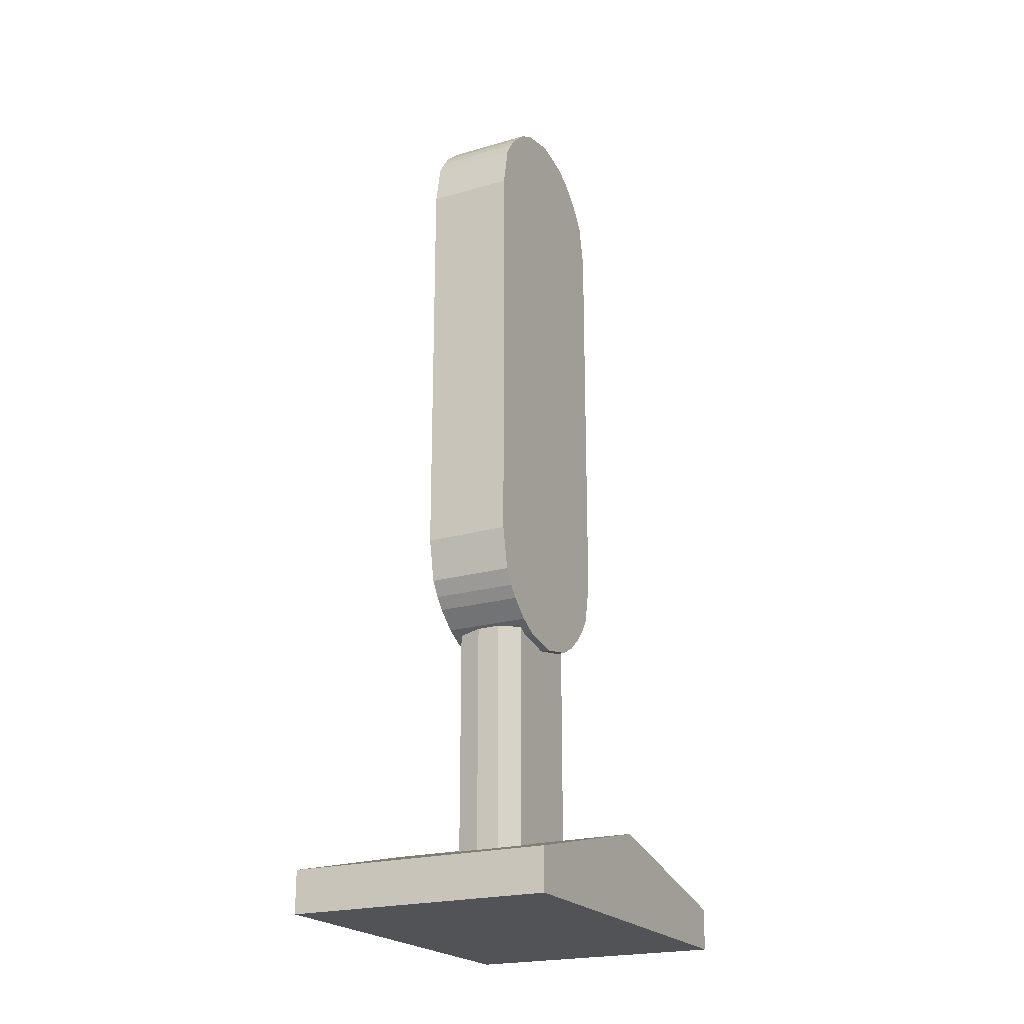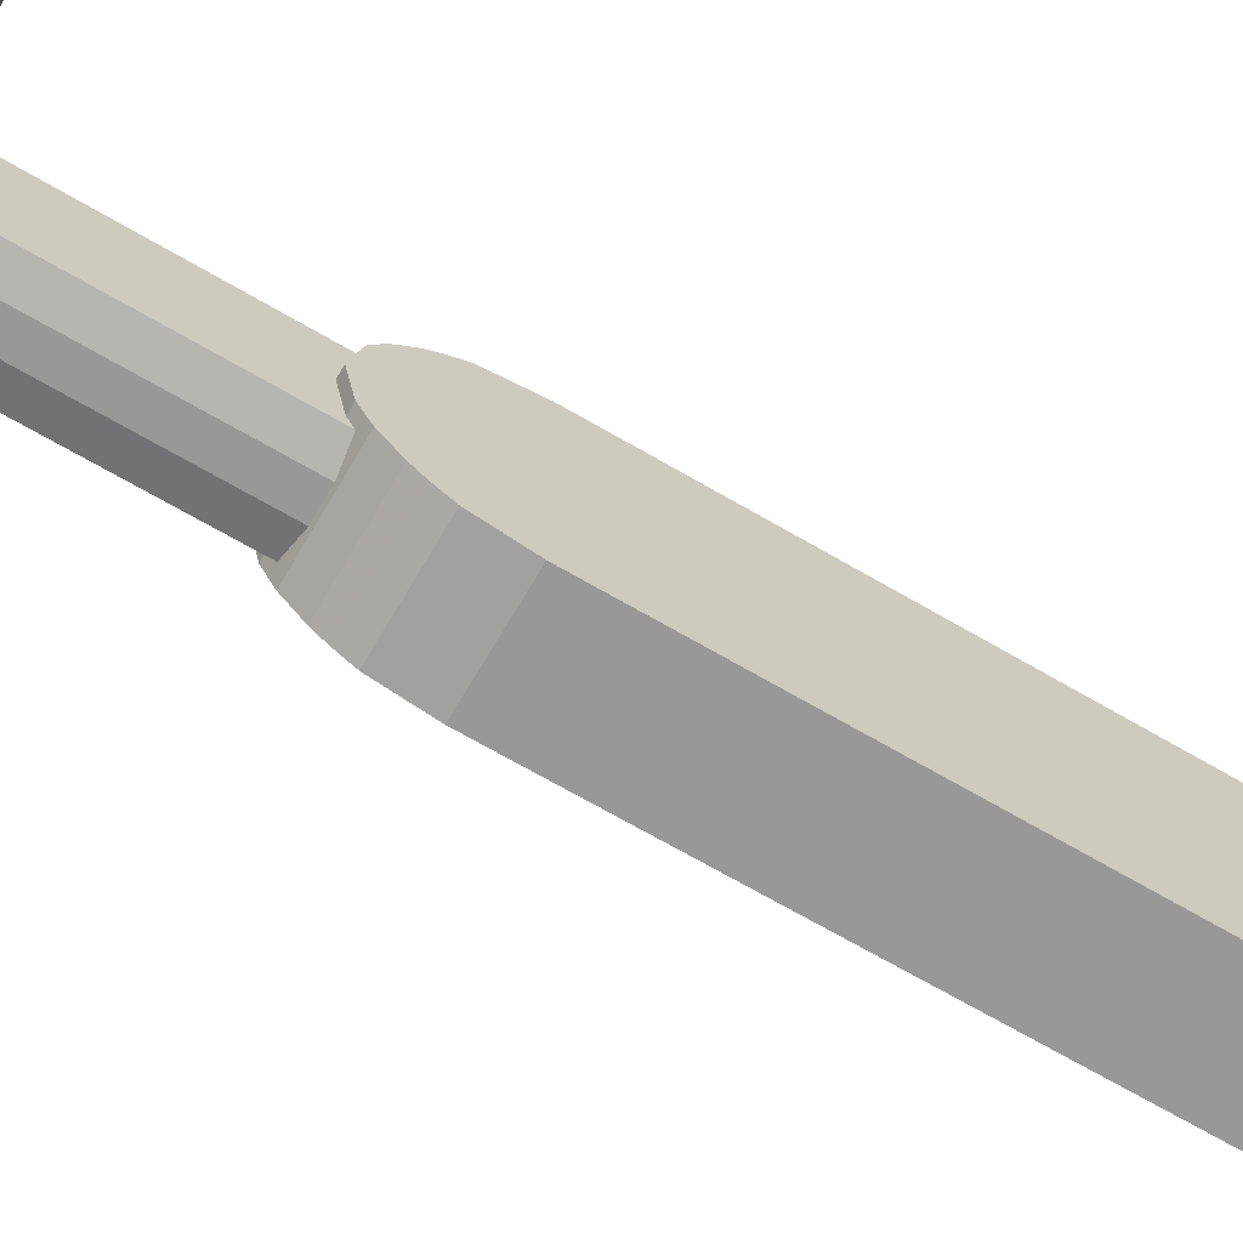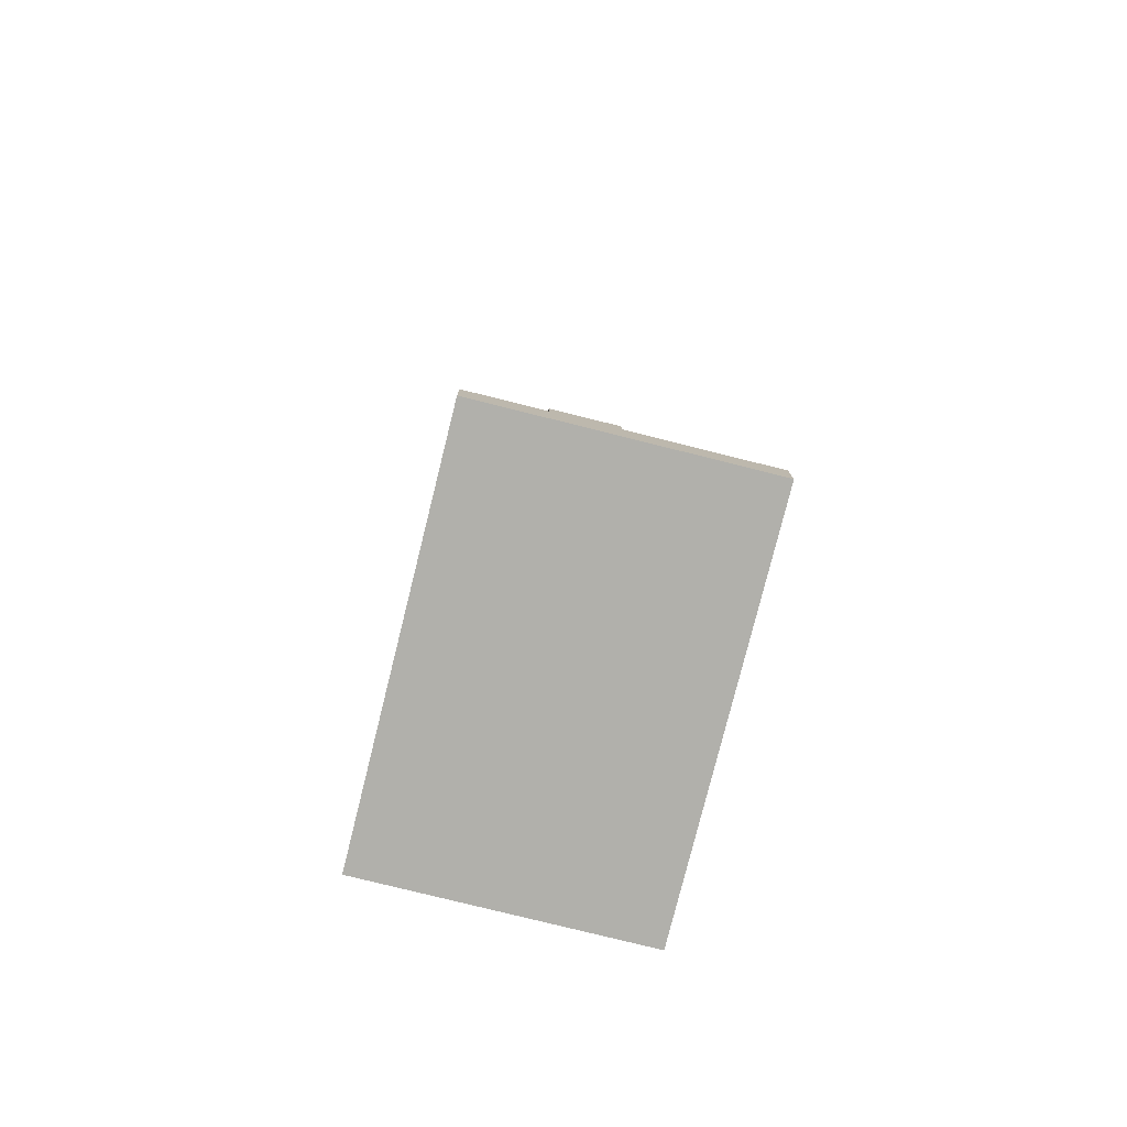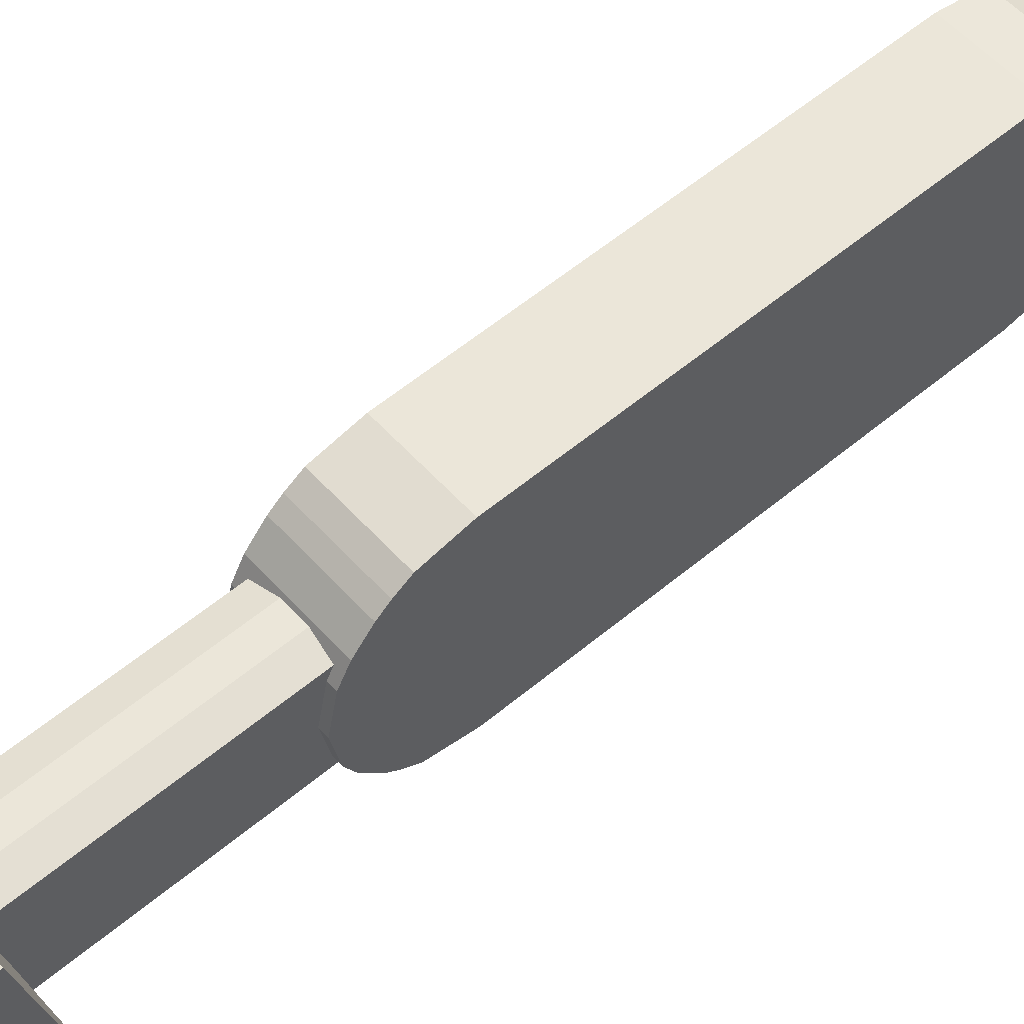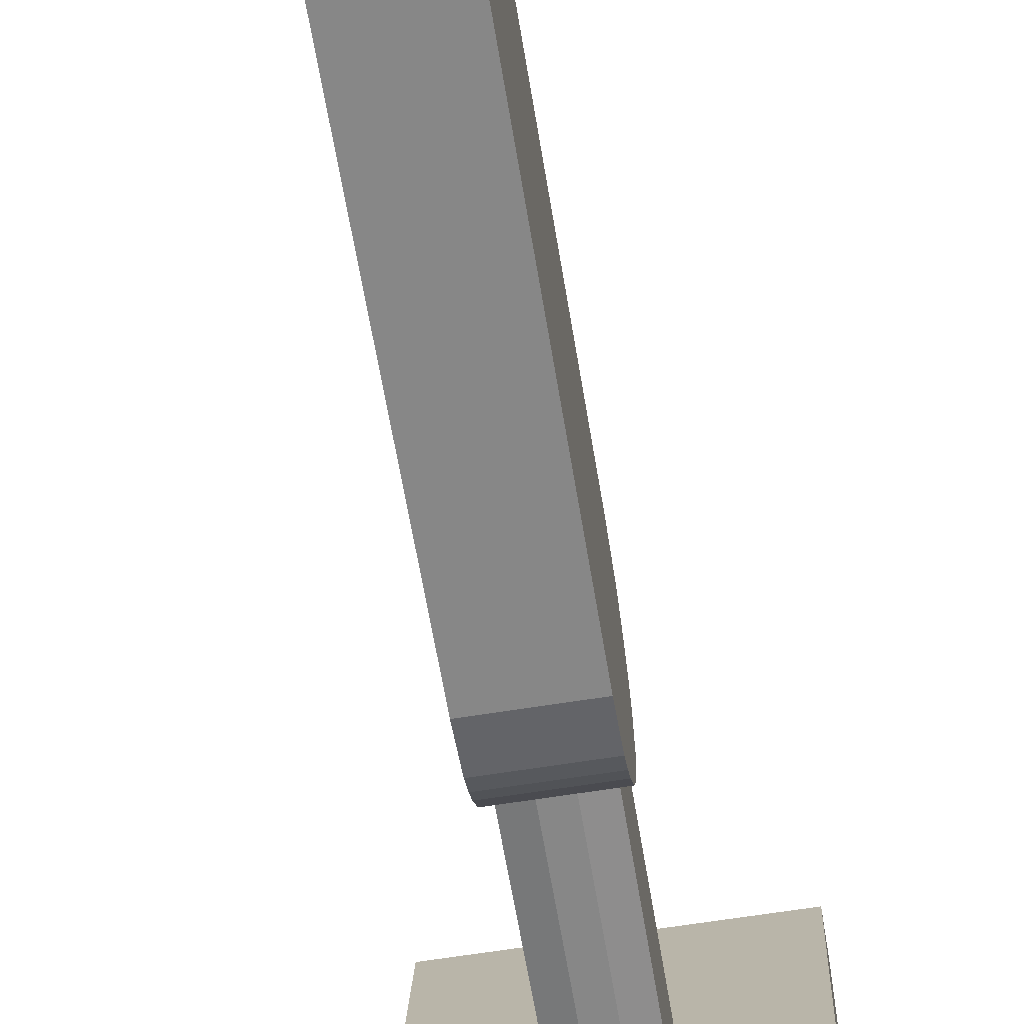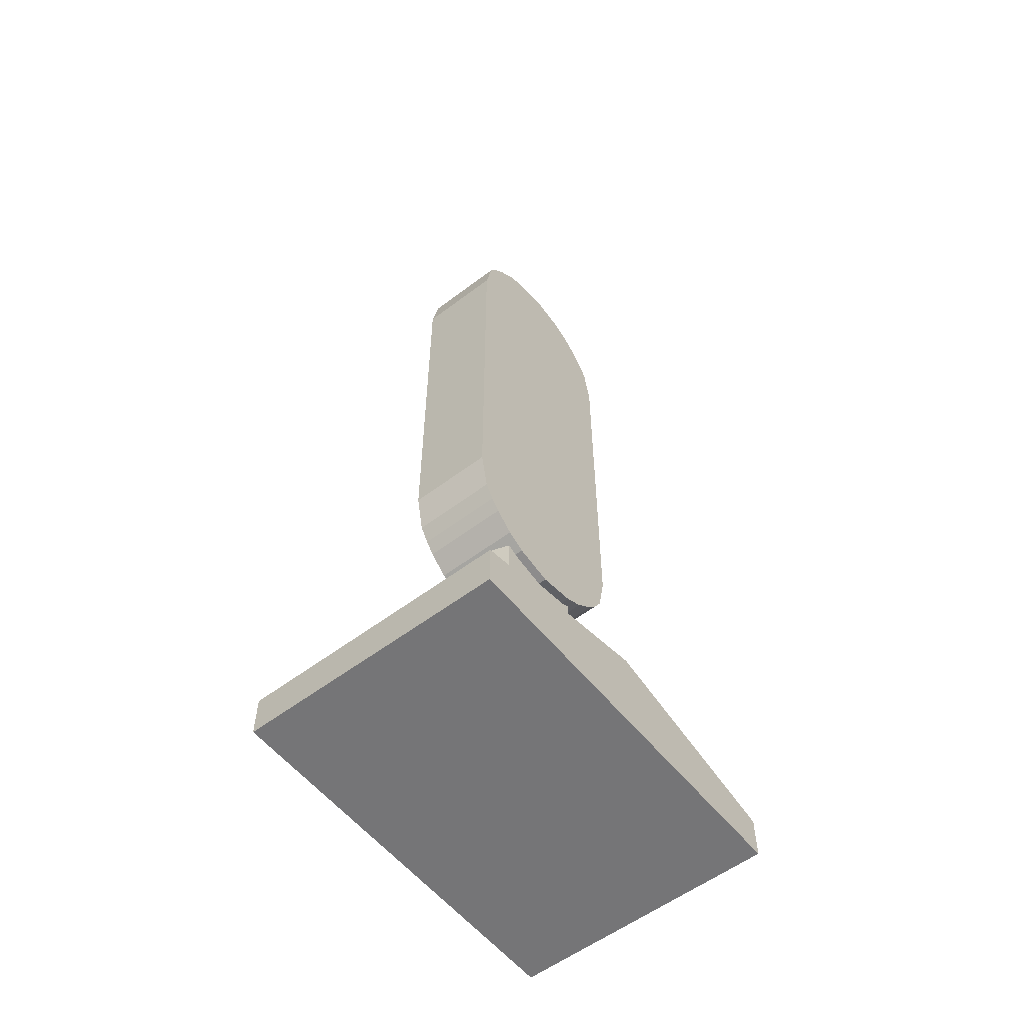
<metadata>
{"format":"obj","ext":"obj","renderer":"f3d","projection":"perspective","resolution":1024,"background":"white","views":[{"elev":-21.7,"azim":-153.1,"up":"+Y"},{"elev":-68.7,"azim":59.7,"up":"+Z"},{"elev":-78.5,"azim":-14.0,"up":"+Y"},{"elev":56.3,"azim":48.7,"up":"+Z"},{"elev":-62.3,"azim":-170.6,"up":"+Z"},{"elev":-56.6,"azim":-141.7,"up":"+Y"}]}
</metadata>
<code>
o Cube.001_Cube.000
v 0.03267 -0.001448 -0.1475
v 0.03267 0.009004 -0.09881
v 0.03267 -0.001448 -0.09881
v -0.03267 -0.001448 -0.09881
v -0.03267 -0.001448 -0.1475
v -0.03267 0.009004 -0.1962
v -0.03267 -0.001448 -0.1962
v 0.03267 -0.001448 -0.1962
v 0.03267 0.02042 -0.1475
v -0.03267 0.02042 -0.1475
v -0.03267 0.009004 -0.09881
v 0.03267 0.009004 -0.1962
v -0.01074 0.215 -0.1635
v -0.01074 0.2167 -0.1667
v -0.01074 0.2138 -0.1691
v 0.01074 0.2138 -0.1691
v 0.01074 0.215 -0.1315
v 0.01074 0.2167 -0.1283
v 0.01074 0.2138 -0.1259
v -0.01074 0.2138 -0.1259
v 0.01074 0.07539 -0.1331
v -0.01074 0.07955 -0.1283
v -0.01074 0.07539 -0.1331
v -0.01074 0.2208 -0.1331
v 0.01074 0.2208 -0.1331
v -0.01074 0.2234 -0.1571
v 0.01074 0.2253 -0.1475
v 0.01074 0.2234 -0.1571
v 0.01074 0.07282 -0.1571
v -0.01074 0.07089 -0.1475
v -0.01074 0.07282 -0.1571
v 0.01074 0.2189 -0.1475
v 0.01074 0.2173 -0.1579
v -0.01074 0.2234 -0.1379
v -0.01074 0.2189 -0.1475
v -0.01074 0.2173 -0.137
v -0.01074 0.08494 -0.1362
v -0.01074 0.09663 -0.1475
v -0.01074 0.08376 -0.1475
v -0.01074 0.09663 -0.1345
v -0.01074 0.1224 -0.1475
v -0.01074 0.1224 -0.1345
v -0.01074 0.1481 -0.1475
v -0.01074 0.1481 -0.1345
v -0.01074 0.1738 -0.1475
v -0.01074 0.1996 -0.1345
v -0.01074 0.1738 -0.1345
v 0.01074 0.08494 -0.1588
v 0.01074 0.09663 -0.1475
v 0.01074 0.08376 -0.1475
v 0.01074 0.09663 -0.1605
v 0.01074 0.1224 -0.1475
v 0.01074 0.1224 -0.1605
v 0.01074 0.1481 -0.1475
v 0.01074 0.1481 -0.1605
v 0.01074 0.1738 -0.1475
v 0.01074 0.1996 -0.1605
v 0.01074 0.1738 -0.1605
v 0.01074 0.09663 -0.1214
v -0.01074 0.08612 -0.1235
v 0.01074 0.08612 -0.1235
v 0.01074 0.1224 -0.1214
v -0.01074 0.09663 -0.1214
v 0.01074 0.1481 -0.1214
v -0.01074 0.1224 -0.1214
v 0.01074 0.1738 -0.1214
v -0.01074 0.1481 -0.1214
v 0.01074 0.1996 -0.1214
v -0.01074 0.1738 -0.1214
v 0.01074 0.09663 -0.128
v 0.01074 0.08553 -0.1299
v 0.01074 0.1224 -0.128
v 0.01074 0.1481 -0.128
v 0.01074 0.1996 -0.128
v 0.01074 0.1738 -0.128
v -0.01074 0.09663 -0.1735
v 0.01074 0.08612 -0.1714
v -0.01074 0.08612 -0.1714
v -0.01074 0.1224 -0.1735
v 0.01074 0.09663 -0.1735
v -0.01074 0.1481 -0.1735
v 0.01074 0.1224 -0.1735
v -0.01074 0.1738 -0.1735
v 0.01074 0.1481 -0.1735
v -0.01074 0.1996 -0.1735
v 0.01074 0.1738 -0.1735
v -0.01074 0.09663 -0.167
v -0.01074 0.08553 -0.1651
v -0.01074 0.1224 -0.167
v -0.01074 0.1481 -0.167
v -0.01074 0.1996 -0.167
v -0.01074 0.1738 -0.167
v 0.01074 0.1996 -0.1475
v 0.01074 0.1738 -0.1345
v 0.01074 0.1481 -0.1345
v 0.01074 0.1224 -0.1345
v 0.01074 0.09663 -0.1345
v 0.01074 0.08494 -0.1362
v -0.01074 0.1996 -0.128
v -0.01074 0.1738 -0.128
v -0.01074 0.1481 -0.128
v -0.01074 0.1224 -0.128
v -0.01074 0.09663 -0.128
v -0.01074 0.08553 -0.1299
v -0.01074 0.215 -0.1315
v -0.01074 0.2253 -0.1475
v 0.01074 0.2234 -0.1379
v 0.01074 0.07089 -0.1475
v -0.01074 0.07282 -0.1379
v 0.01074 0.2173 -0.137
v 0.01074 0.2113 -0.1362
v 0.01074 0.1996 -0.1345
v -0.01074 0.2107 -0.1299
v -0.01074 0.2113 -0.1362
v -0.01074 0.1996 -0.1475
v 0.01074 0.2113 -0.1588
v 0.01074 0.2101 -0.1235
v -0.01074 0.1996 -0.1214
v -0.01074 0.2101 -0.1714
v 0.01074 0.1996 -0.1735
v -0.01074 0.2113 -0.1588
v -0.01074 0.1996 -0.1605
v 0.01074 0.2107 -0.1651
v 0.01074 0.1996 -0.167
v -0.01074 0.1738 -0.1605
v -0.01074 0.1481 -0.1605
v -0.01074 0.1224 -0.1605
v -0.01074 0.09663 -0.1605
v -0.01074 0.08494 -0.1588
v 0.01074 0.1738 -0.167
v 0.01074 0.1481 -0.167
v 0.01074 0.1224 -0.167
v 0.01074 0.09663 -0.167
v 0.01074 0.08553 -0.1651
v 0.01074 0.2208 -0.1619
v 0.01074 0.215 -0.1635
v 0.01074 0.07539 -0.1619
v -0.01074 0.07539 -0.1619
v -0.01074 0.2208 -0.1619
v -0.01074 0.2173 -0.1579
v 0.01074 0.08118 -0.1635
v 0.01074 0.07888 -0.1579
v -0.01074 0.07888 -0.1579
v -0.01074 0.07733 -0.1475
v -0.01074 0.08118 -0.1315
v -0.01074 0.07888 -0.137
v 0.01074 0.07888 -0.137
v 0.01074 0.07733 -0.1475
v -0.01074 0.08239 -0.1691
v -0.01074 0.08118 -0.1635
v 0.01074 0.08239 -0.1691
v 0.01074 0.08239 -0.1259
v 0.01074 0.08118 -0.1315
v -0.01074 0.08239 -0.1259
v 0.01074 0.2107 -0.1299
v -0.01074 0.2101 -0.1235
v -0.01074 0.2167 -0.1283
v 0.01074 0.07282 -0.1379
v 0.01074 0.2167 -0.1667
v 0.01074 0.07955 -0.1667
v -0.01074 0.07955 -0.1667
v 0.01074 0.2101 -0.1714
v -0.01074 0.2107 -0.1651
v -0.01074 0.2125 -0.1475
v 0.01074 0.2125 -0.1475
v 0.01074 0.07955 -0.1283
v -0.008665 0.07924 -0.1354
v -0.008665 0.0129 -0.1596
v -0.008665 0.0129 -0.1354
v 0.002901 0.07924 -0.161
v 0.008684 0.0129 -0.1596
v 0.002901 0.0129 -0.161
v 0.008684 0.07924 -0.1596
v 0.008684 0.0129 -0.1354
v -0.002882 0.07924 -0.1339
v -0.002882 0.0129 -0.1339
v 0.002901 0.0129 -0.1339
v -0.008665 0.07924 -0.1596
v -0.002882 0.07924 -0.161
v 0.008684 0.07924 -0.1354
v 0.002901 0.07924 -0.1339
v -0.002882 0.0129 -0.161
f 1 2 3
f 2 4 3
f 5 6 7
f 6 8 7
f 5 8 1
f 9 6 10
f 2 10 11
f 4 1 3
f 11 5 4
f 12 1 8
f 1 9 2
f 2 11 4
f 5 10 6
f 6 12 8
f 5 7 8
f 9 12 6
f 2 9 10
f 4 5 1
f 11 10 5
f 12 9 1
f 13 14 15
f 14 16 15
f 17 18 19
f 18 20 19
f 21 22 23
f 24 18 25
f 26 27 28
f 29 30 31
f 28 32 33
f 34 35 36
f 37 38 39
f 40 41 38
f 42 43 41
f 44 45 43
f 46 45 47
f 48 49 50
f 51 52 49
f 53 54 52
f 55 56 54
f 57 56 58
f 59 60 61
f 62 63 59
f 64 65 62
f 66 67 64
f 68 69 66
f 70 61 71
f 70 62 59
f 72 64 62
f 73 66 64
f 74 66 75
f 76 77 78
f 79 80 76
f 81 82 79
f 83 84 81
f 85 86 83
f 87 78 88
f 87 79 76
f 89 81 79
f 90 83 81
f 91 83 92
f 93 94 56
f 56 95 54
f 54 96 52
f 52 97 49
f 49 98 50
f 99 47 100
f 100 44 101
f 101 42 102
f 102 40 103
f 104 40 37
f 24 36 105
f 106 107 27
f 108 109 30
f 32 107 110
f 93 111 112
f 113 46 99
f 114 115 46
f 116 93 57
f 117 118 68
f 74 117 68
f 119 120 85
f 91 119 85
f 115 121 122
f 123 57 124
f 115 125 45
f 45 126 43
f 43 127 41
f 41 128 38
f 38 129 39
f 124 58 130
f 130 55 131
f 131 53 132
f 132 51 133
f 134 51 48
f 135 33 136
f 137 31 138
f 139 28 135
f 35 26 140
f 141 48 142
f 39 143 144
f 145 37 146
f 50 147 148
f 88 149 150
f 78 151 149
f 71 152 153
f 61 154 152
f 142 50 148
f 146 39 144
f 98 153 147
f 154 104 145
f 112 155 74
f 156 99 118
f 157 105 20
f 60 103 104
f 65 103 63
f 65 101 102
f 67 100 101
f 69 99 100
f 112 75 94
f 94 73 95
f 95 72 96
f 96 70 97
f 97 71 98
f 34 25 107
f 158 23 109
f 110 25 17
f 129 150 143
f 151 134 141
f 14 135 159
f 160 138 161
f 159 136 16
f 77 133 134
f 82 133 80
f 84 132 82
f 86 131 84
f 120 130 86
f 162 124 120
f 122 163 91
f 122 92 125
f 125 90 126
f 126 89 127
f 127 87 128
f 128 88 129
f 140 139 13
f 121 13 163
f 16 123 162
f 111 17 155
f 20 113 156
f 164 140 121
f 136 116 123
f 165 110 111
f 105 114 113
f 36 164 114
f 33 165 116
f 19 156 117
f 155 19 117
f 15 162 119
f 163 15 119
f 160 141 137
f 143 138 31
f 22 145 23
f 147 21 158
f 109 144 30
f 29 148 108
f 152 22 166
f 153 166 21
f 149 160 161
f 150 161 138
f 148 158 108
f 23 146 109
f 144 31 30
f 137 142 29
f 13 139 14
f 14 159 16
f 17 25 18
f 18 157 20
f 21 166 22
f 24 157 18
f 26 106 27
f 29 108 30
f 28 27 32
f 34 106 35
f 37 40 38
f 40 42 41
f 42 44 43
f 44 47 45
f 46 115 45
f 48 51 49
f 51 53 52
f 53 55 54
f 55 58 56
f 57 93 56
f 59 63 60
f 62 65 63
f 64 67 65
f 66 69 67
f 68 118 69
f 70 59 61
f 70 72 62
f 72 73 64
f 73 75 66
f 74 68 66
f 76 80 77
f 79 82 80
f 81 84 82
f 83 86 84
f 85 120 86
f 87 76 78
f 87 89 79
f 89 90 81
f 90 92 83
f 91 85 83
f 93 112 94
f 56 94 95
f 54 95 96
f 52 96 97
f 49 97 98
f 99 46 47
f 100 47 44
f 101 44 42
f 102 42 40
f 104 103 40
f 24 34 36
f 106 34 107
f 108 158 109
f 32 27 107
f 93 165 111
f 113 114 46
f 114 164 115
f 116 165 93
f 117 156 118
f 74 155 117
f 119 162 120
f 91 163 119
f 115 164 121
f 123 116 57
f 115 122 125
f 45 125 126
f 43 126 127
f 41 127 128
f 38 128 129
f 124 57 58
f 130 58 55
f 131 55 53
f 132 53 51
f 134 133 51
f 135 28 33
f 137 29 31
f 139 26 28
f 35 106 26
f 141 134 48
f 39 129 143
f 145 104 37
f 50 98 147
f 88 78 149
f 78 77 151
f 71 61 152
f 61 60 154
f 142 48 50
f 146 37 39
f 98 71 153
f 154 60 104
f 112 111 155
f 156 113 99
f 157 24 105
f 60 63 103
f 65 102 103
f 65 67 101
f 67 69 100
f 69 118 99
f 112 74 75
f 94 75 73
f 95 73 72
f 96 72 70
f 97 70 71
f 34 24 25
f 158 21 23
f 110 107 25
f 129 88 150
f 151 77 134
f 14 139 135
f 160 137 138
f 159 135 136
f 77 80 133
f 82 132 133
f 84 131 132
f 86 130 131
f 120 124 130
f 162 123 124
f 122 121 163
f 122 91 92
f 125 92 90
f 126 90 89
f 127 89 87
f 128 87 88
f 140 26 139
f 121 140 13
f 16 136 123
f 111 110 17
f 20 105 113
f 164 35 140
f 136 33 116
f 165 32 110
f 105 36 114
f 36 35 164
f 33 32 165
f 19 20 156
f 155 17 19
f 15 16 162
f 163 13 15
f 160 151 141
f 143 150 138
f 22 154 145
f 147 153 21
f 109 146 144
f 29 142 148
f 152 154 22
f 153 152 166
f 149 151 160
f 150 149 161
f 148 147 158
f 23 145 146
f 144 143 31
f 137 141 142
f 167 168 169
f 170 171 172
f 173 174 171
f 175 169 176
f 171 177 172
f 178 175 179
f 170 180 173
f 179 181 170
f 182 169 168
f 172 176 182
f 180 177 174
f 181 176 177
f 178 182 168
f 179 172 182
f 167 178 168
f 170 173 171
f 173 180 174
f 175 167 169
f 171 174 177
f 178 167 175
f 170 181 180
f 179 175 181
f 182 176 169
f 172 177 176
f 180 181 177
f 181 175 176
f 178 179 182
f 179 170 172

</code>
